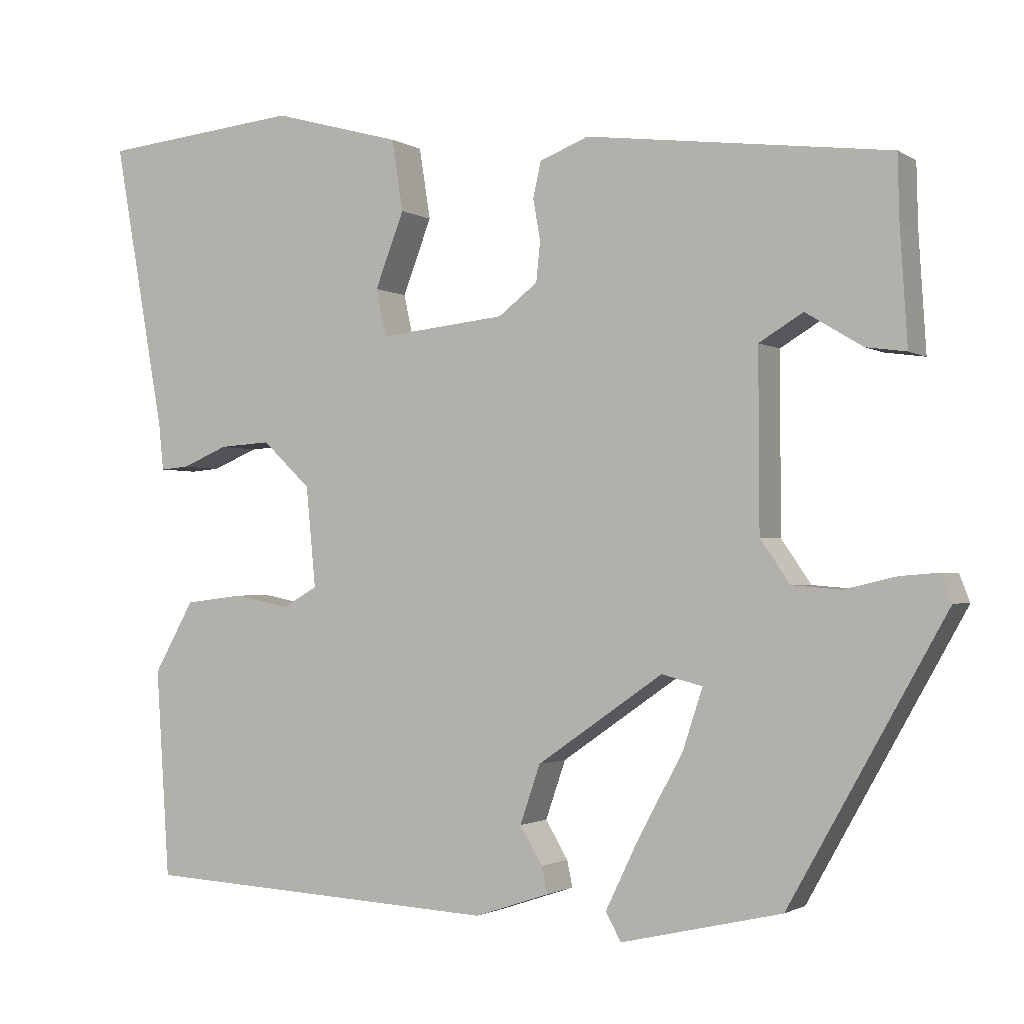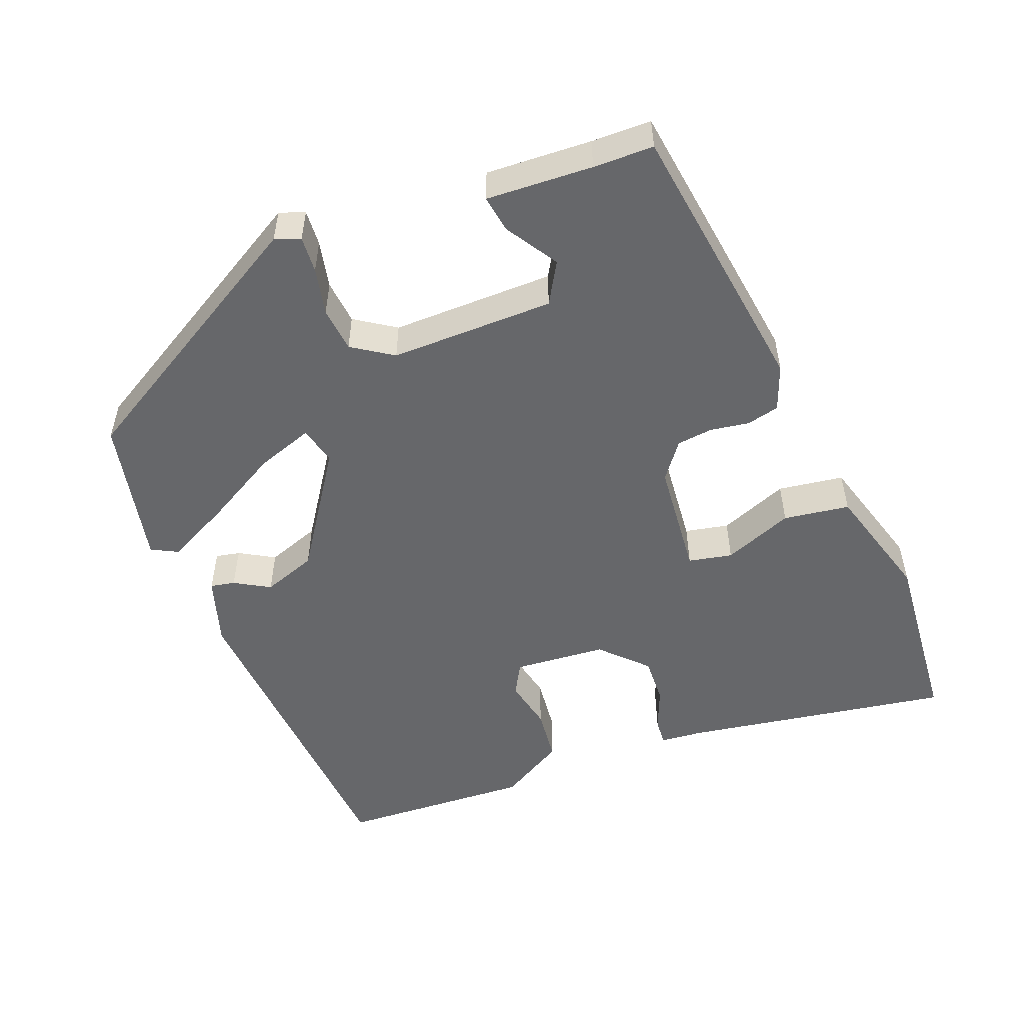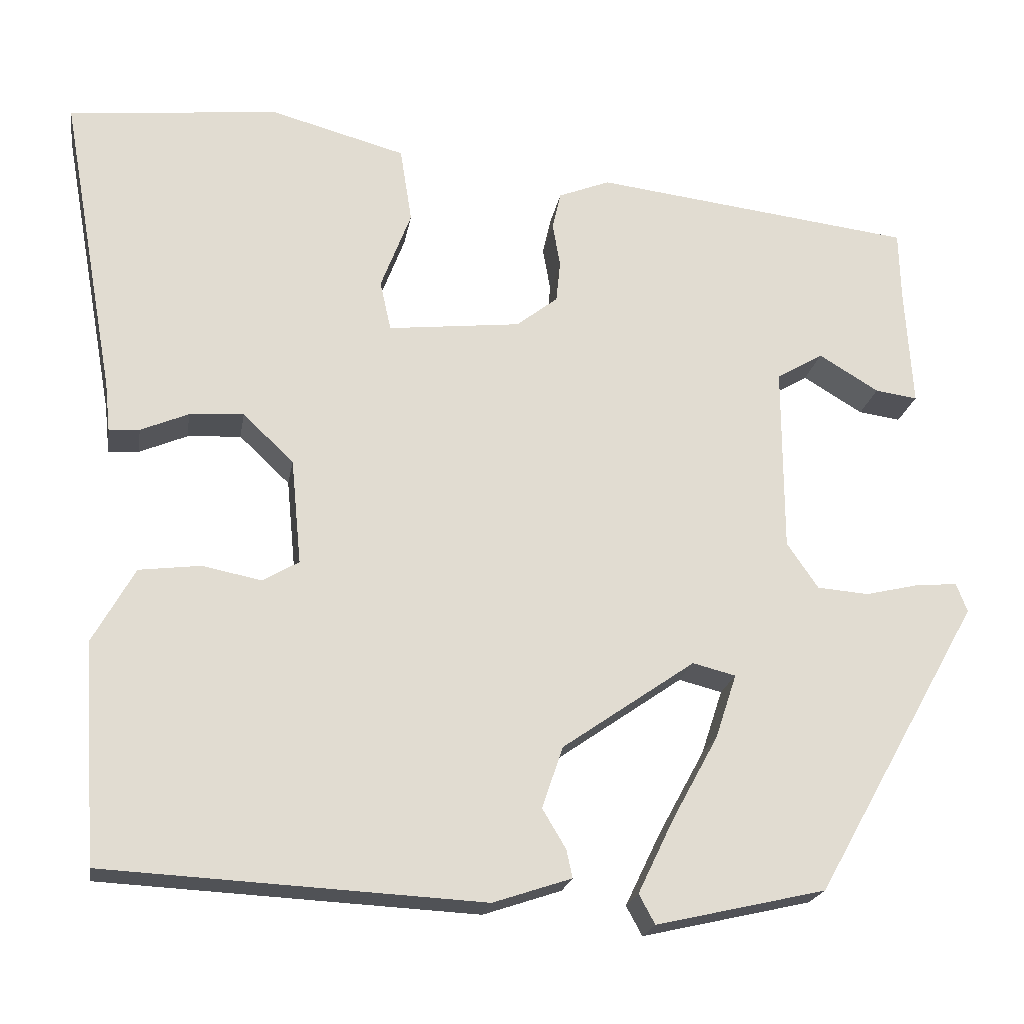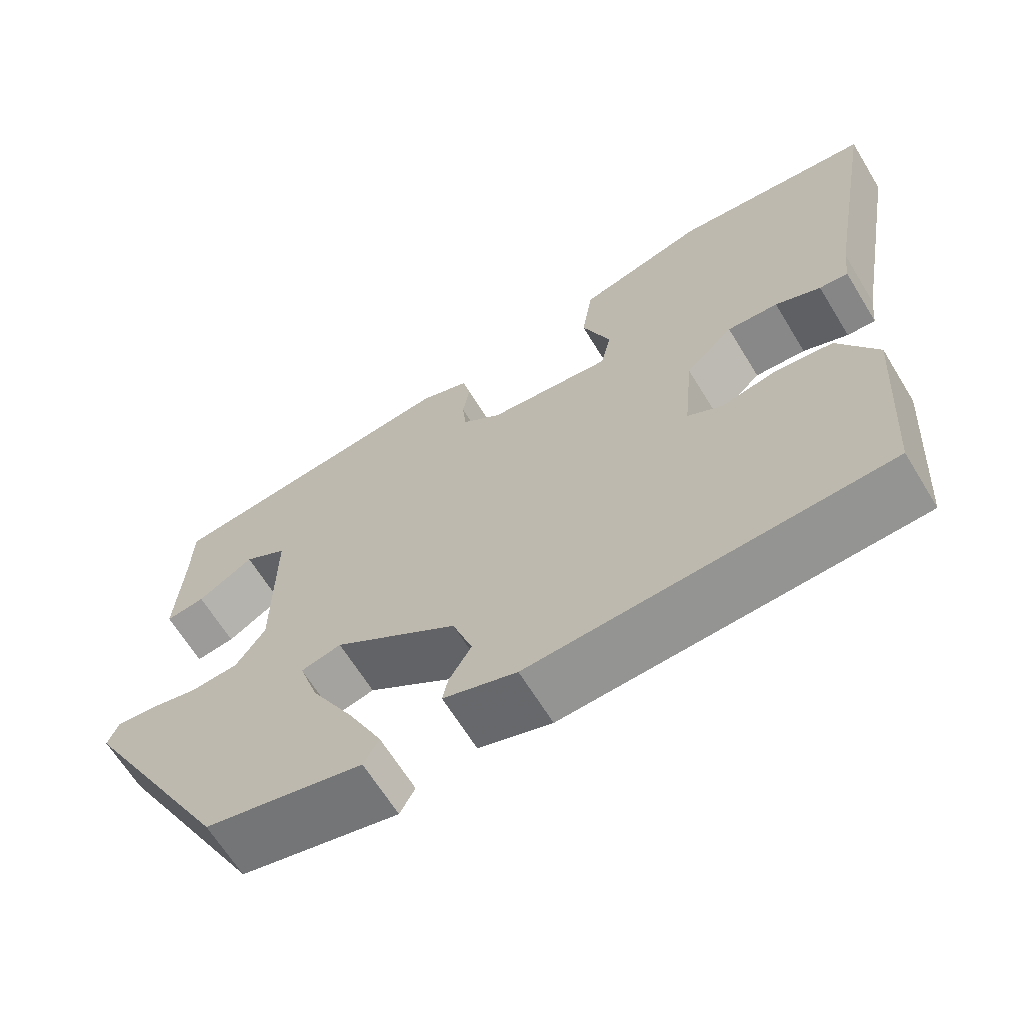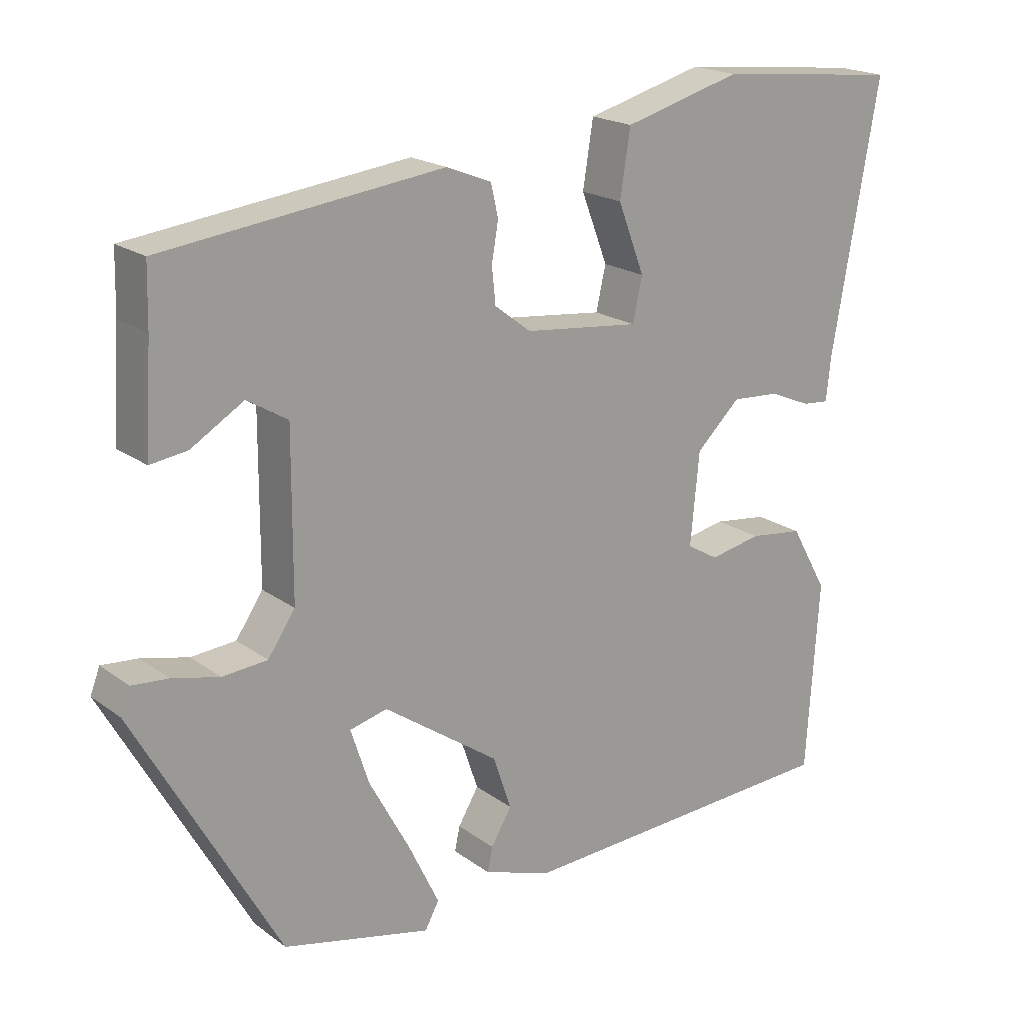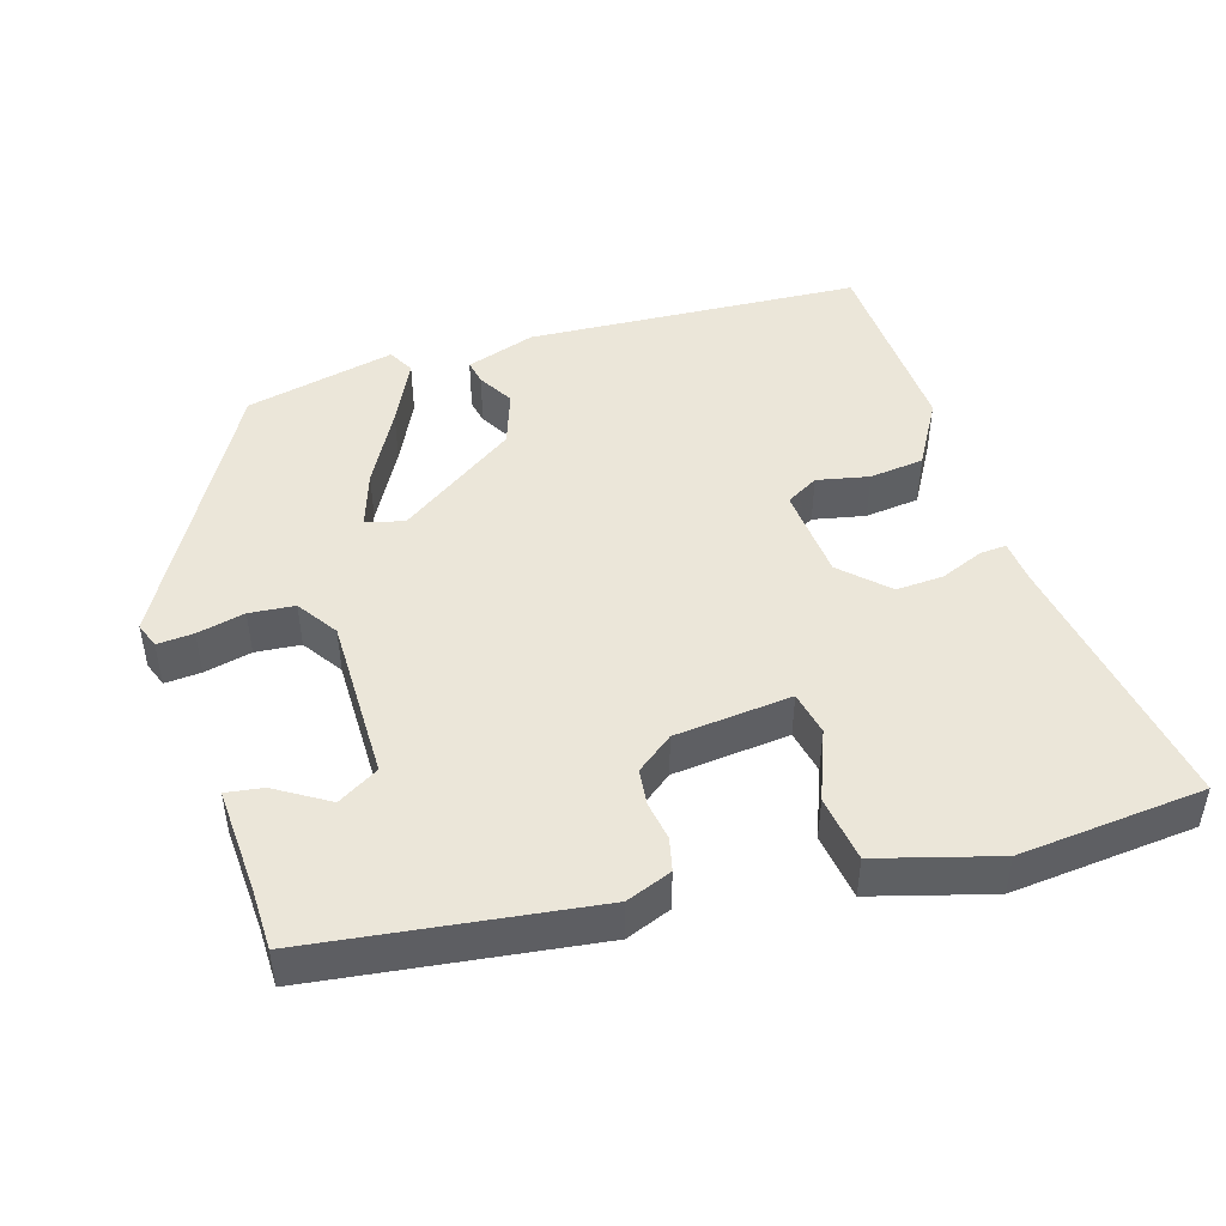
<metadata>
{"format":"obj","ext":"obj","renderer":"f3d","projection":"perspective","resolution":1024,"background":"white","views":[{"elev":-1.6,"azim":-153.3,"up":"+Z"},{"elev":-52.2,"azim":-67.9,"up":"+Y"},{"elev":-20.6,"azim":170.7,"up":"+Z"},{"elev":-65.1,"azim":31.4,"up":"+Z"},{"elev":19.5,"azim":-36.9,"up":"+Z"},{"elev":47.1,"azim":-16.5,"up":"+Y"}]}
</metadata>
<code>
v 0.563 0.07 0.488
v 0.499 0.07 0.128
v 0.493 0.07 0.07
v 0.457 0.07 0.073
v 0.4 0.07 0.097
v 0.336 0.07 0.101
v 0.276 0.07 0.044
v 0.264 0.07 -0.081
v 0.307 0.07 -0.106
v 0.377 0.07 -0.092
v 0.45 0.07 -0.101
v 0.5 0.07 -0.19
v 0.483 0.07 -0.45
v 0.036 0.07 -0.474
v -0.057 0.07 -0.443
v -0.05 0.07 -0.41
v -0.022 0.07 -0.363
v -0.047 0.07 -0.29
v -0.204 0.07 -0.181
v -0.255 0.07 -0.194
v -0.23 0.07 -0.27
v -0.175 0.07 -0.371
v -0.133 0.07 -0.458
v -0.152 0.07 -0.493
v -0.353 0.07 -0.447
v -0.549 0.07 -0.098
v -0.536 0.07 -0.064
v -0.487 0.07 -0.068
v -0.423 0.07 -0.083
v -0.362 0.07 -0.078
v -0.325 0.07 -0.024
v -0.324 0.07 0.197
v -0.379 0.07 0.23
v -0.45 0.07 0.187
v -0.5 0.07 0.18
v -0.491 0.07 0.323
v -0.489 0.07 0.404
v -0.11 0.07 0.451
v -0.049 0.07 0.427
v -0.039 0.07 0.383
v -0.048 0.07 0.331
v -0.043 0.07 0.282
v 0.006 0.07 0.244
v 0.163 0.07 0.227
v 0.176 0.07 0.286
v 0.14 0.07 0.38
v 0.154 0.07 0.469
v 0.314 0.07 0.513
v 0.563 0 0.488
v 0.499 0 0.128
v 0.493 0 0.07
v 0.457 0 0.073
v 0.4 0 0.097
v 0.336 0 0.101
v 0.276 0 0.044
v 0.264 0 -0.081
v 0.307 0 -0.106
v 0.377 0 -0.092
v 0.45 0 -0.101
v 0.5 0 -0.19
v 0.483 0 -0.45
v 0.036 0 -0.474
v -0.057 0 -0.443
v -0.05 0 -0.41
v -0.022 0 -0.363
v -0.047 0 -0.29
v -0.204 0 -0.181
v -0.255 0 -0.194
v -0.23 0 -0.27
v -0.175 0 -0.371
v -0.133 0 -0.458
v -0.152 0 -0.493
v -0.353 0 -0.447
v -0.549 0 -0.098
v -0.536 0 -0.064
v -0.487 0 -0.068
v -0.423 0 -0.083
v -0.362 0 -0.078
v -0.325 0 -0.024
v -0.324 0 0.197
v -0.379 0 0.23
v -0.45 0 0.187
v -0.5 0 0.18
v -0.491 0 0.323
v -0.489 0 0.404
v -0.11 0 0.451
v -0.049 0 0.427
v -0.039 0 0.383
v -0.048 0 0.331
v -0.043 0 0.282
v 0.006 0 0.244
v 0.163 0 0.227
v 0.176 0 0.286
v 0.14 0 0.38
v 0.154 0 0.469
v 0.314 0 0.513
f 48 1 2
f 47 48 2
f 46 47 2
f 45 46 2
f 3 4 5
f 2 3 5
f 45 2 5
f 44 45 5
f 43 44 5 6
f 39 40 41
f 38 39 41
f 37 38 41
f 36 37 41
f 36 41 42
f 33 34 35 36
f 36 42 43
f 33 36 43
f 32 33 43
f 27 28 29
f 26 27 29
f 25 26 29
f 24 25 29
f 23 24 29
f 22 23 29
f 21 22 29
f 20 21 29 30
f 19 20 30 31
f 15 16 17
f 14 15 17
f 13 14 17
f 12 13 17
f 11 12 17
f 10 11 17
f 9 10 17
f 8 9 17 18
f 31 32 43
f 19 31 43
f 18 19 43
f 8 18 43
f 7 8 43
f 6 7 43
f 50 49 96
f 50 96 95
f 50 95 94
f 50 94 93
f 53 52 51
f 53 51 50
f 53 50 93
f 53 93 92
f 54 53 92 91
f 89 88 87
f 89 87 86
f 89 86 85
f 89 85 84
f 90 89 84
f 84 83 82 81
f 91 90 84
f 91 84 81
f 91 81 80
f 77 76 75
f 77 75 74
f 77 74 73
f 77 73 72
f 77 72 71
f 77 71 70
f 77 70 69
f 78 77 69 68
f 79 78 68 67
f 65 64 63
f 65 63 62
f 65 62 61
f 65 61 60
f 65 60 59
f 65 59 58
f 65 58 57
f 66 65 57 56
f 91 80 79
f 91 79 67
f 91 67 66
f 91 66 56
f 91 56 55
f 91 55 54
f 1 49 50 2
f 2 50 51 3
f 3 51 52 4
f 4 52 53 5
f 5 53 54 6
f 6 54 55 7
f 7 55 56 8
f 8 56 57 9
f 9 57 58 10
f 10 58 59 11
f 11 59 60 12
f 12 60 61 13
f 13 61 62 14
f 14 62 63 15
f 15 63 64 16
f 16 64 65 17
f 17 65 66 18
f 18 66 67 19
f 19 67 68 20
f 20 68 69 21
f 21 69 70 22
f 22 70 71 23
f 23 71 72 24
f 24 72 73 25
f 25 73 74 26
f 26 74 75 27
f 27 75 76 28
f 28 76 77 29
f 29 77 78 30
f 30 78 79 31
f 31 79 80 32
f 32 80 81 33
f 33 81 82 34
f 34 82 83 35
f 35 83 84 36
f 36 84 85 37
f 37 85 86 38
f 38 86 87 39
f 39 87 88 40
f 40 88 89 41
f 41 89 90 42
f 42 90 91 43
f 43 91 92 44
f 44 92 93 45
f 45 93 94 46
f 46 94 95 47
f 47 95 96 48
f 48 96 49 1

</code>
